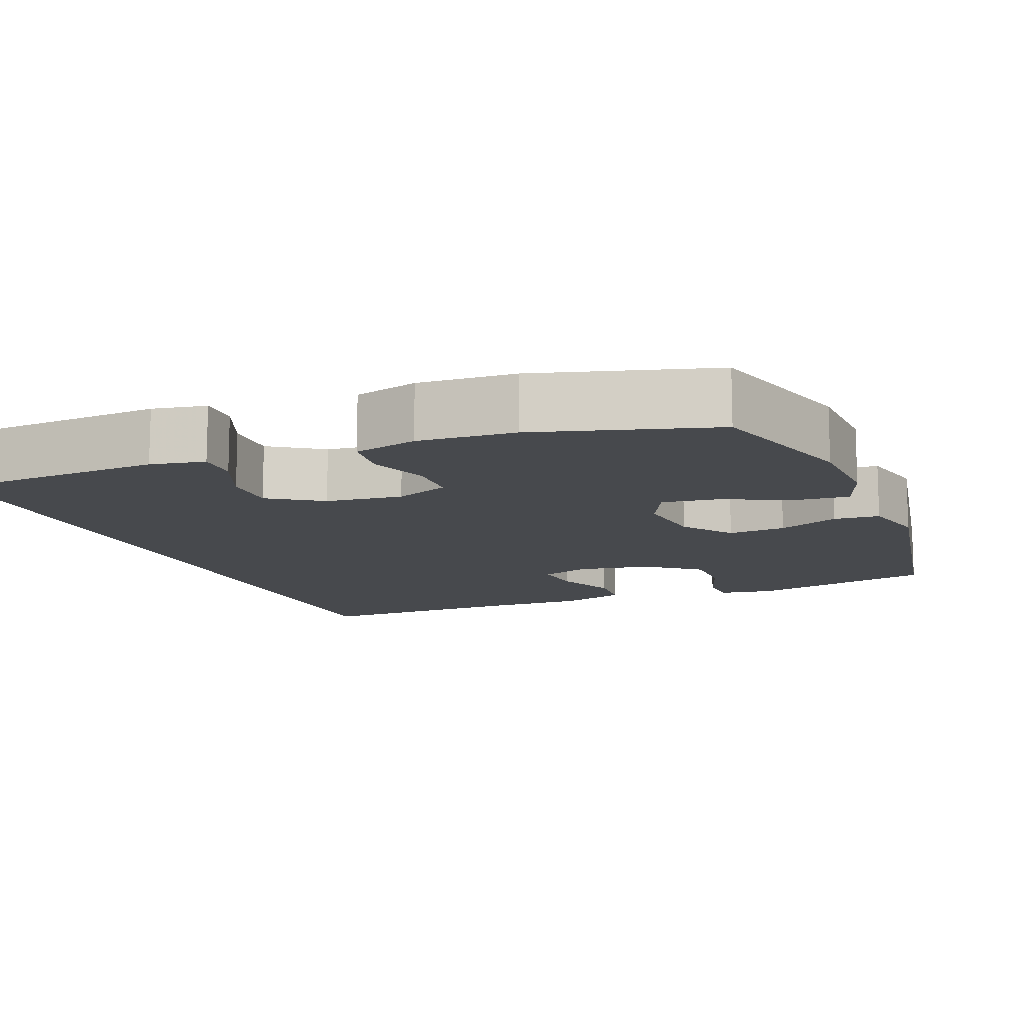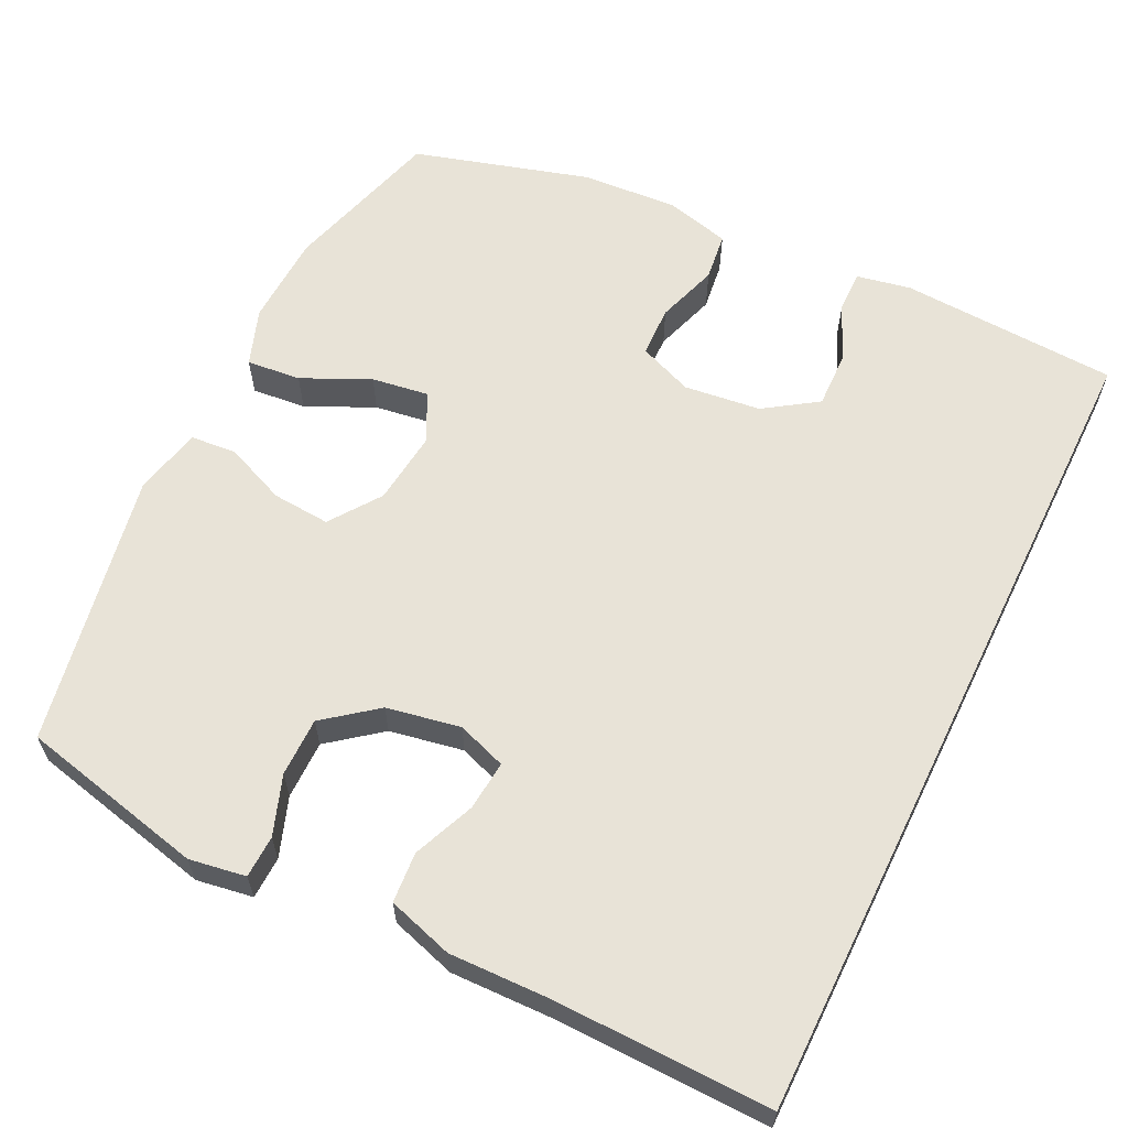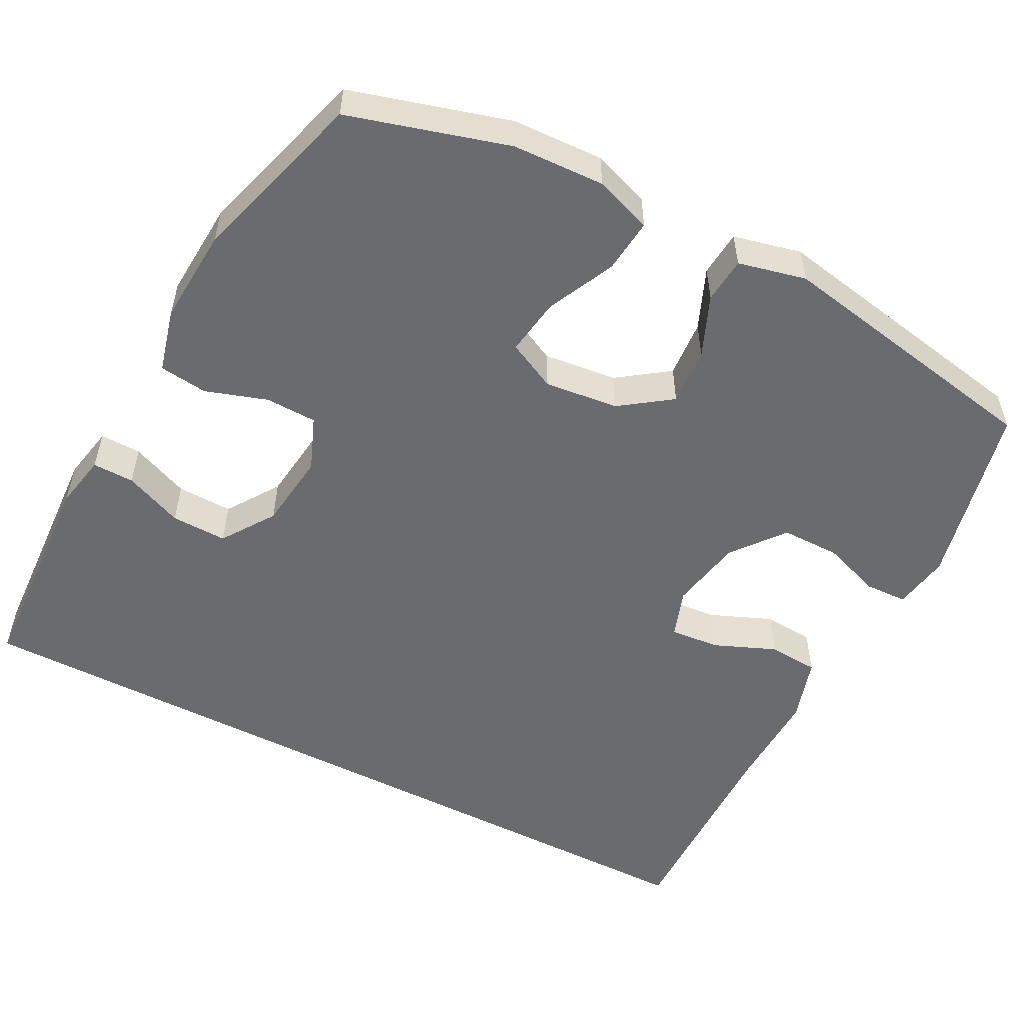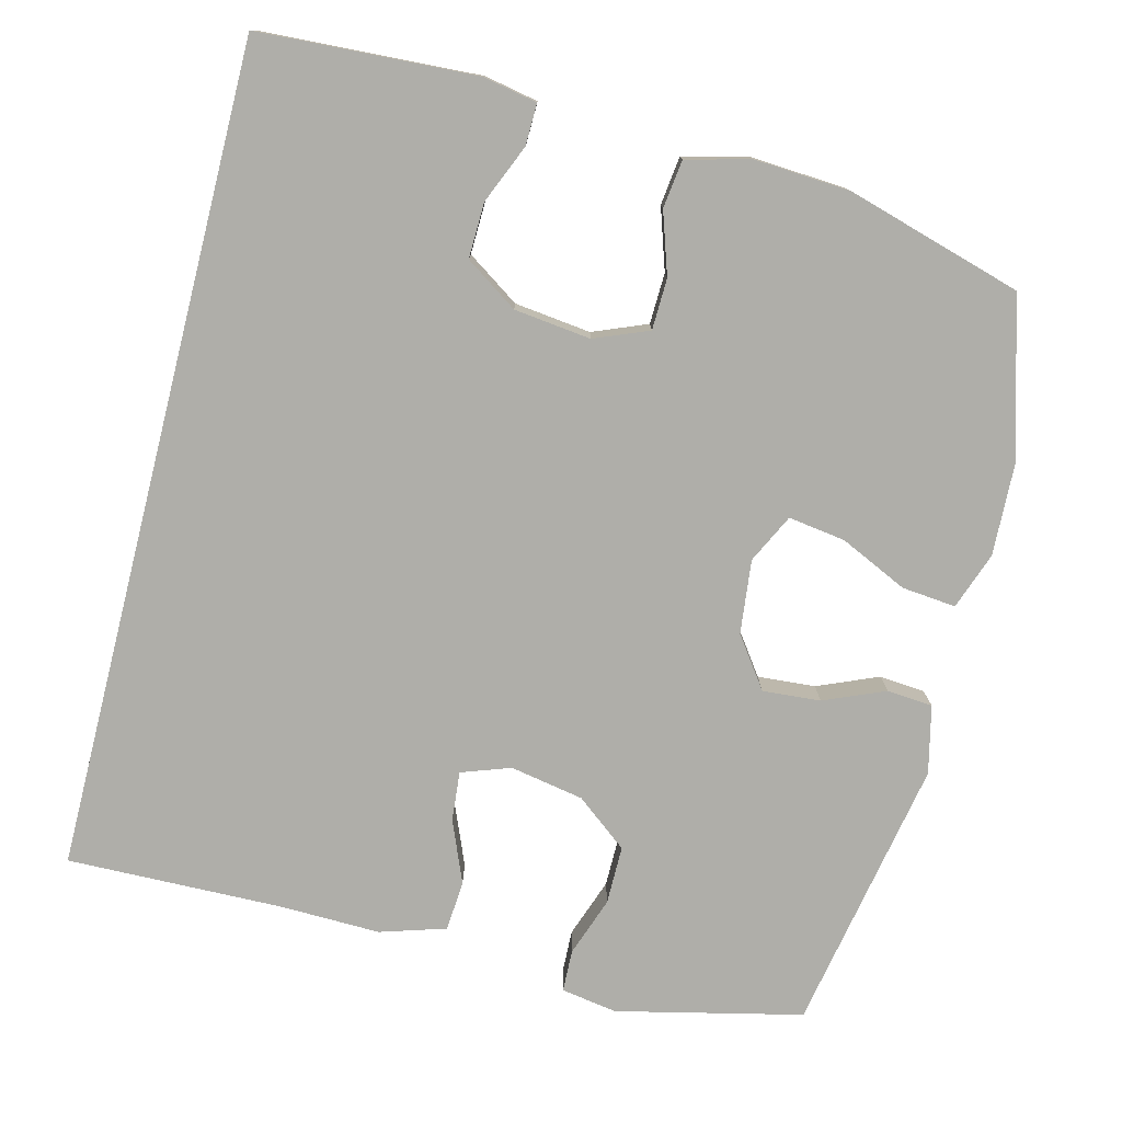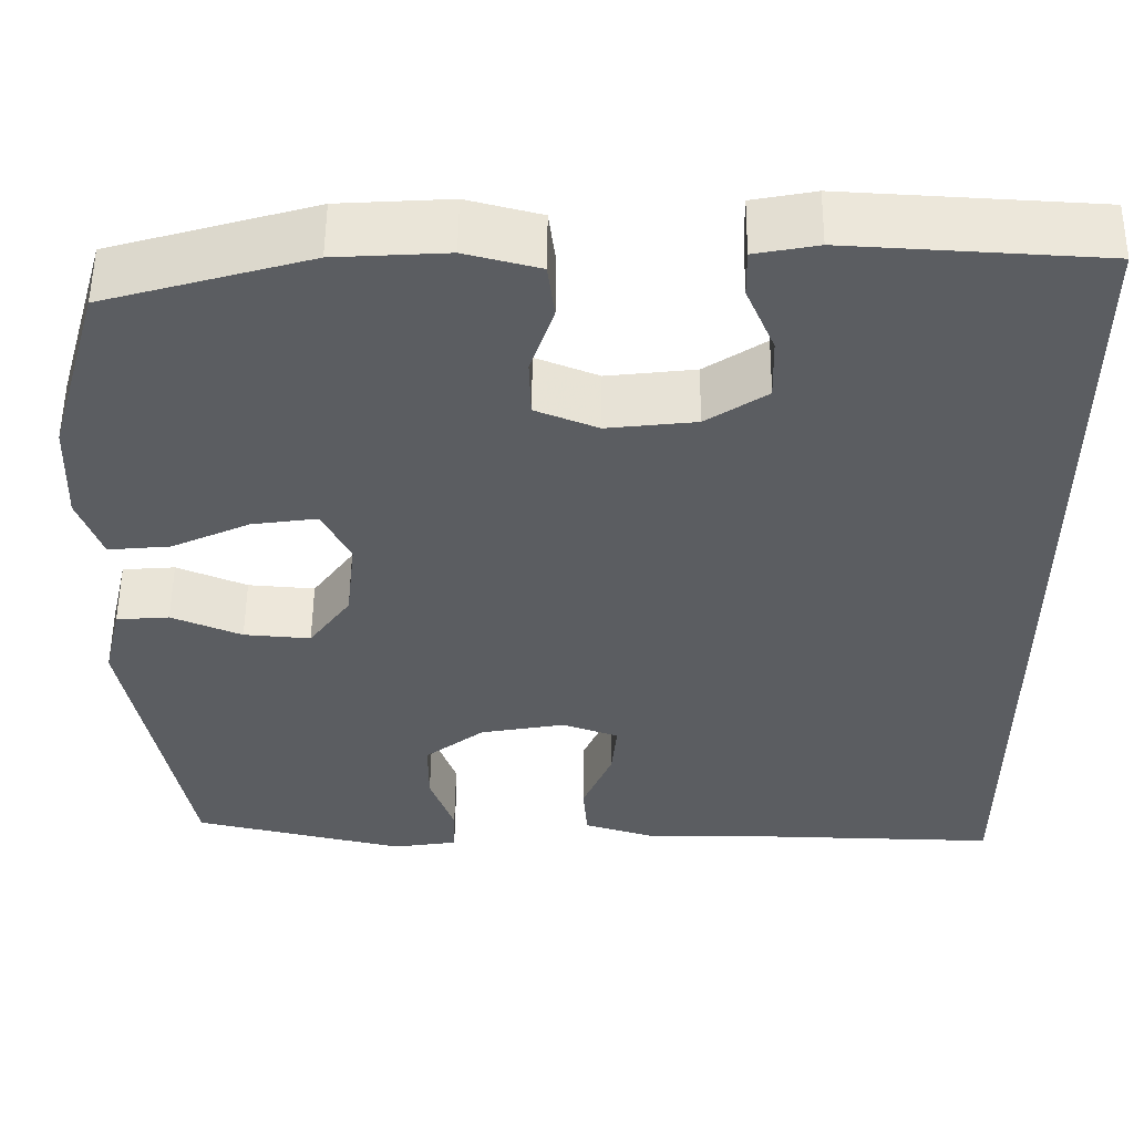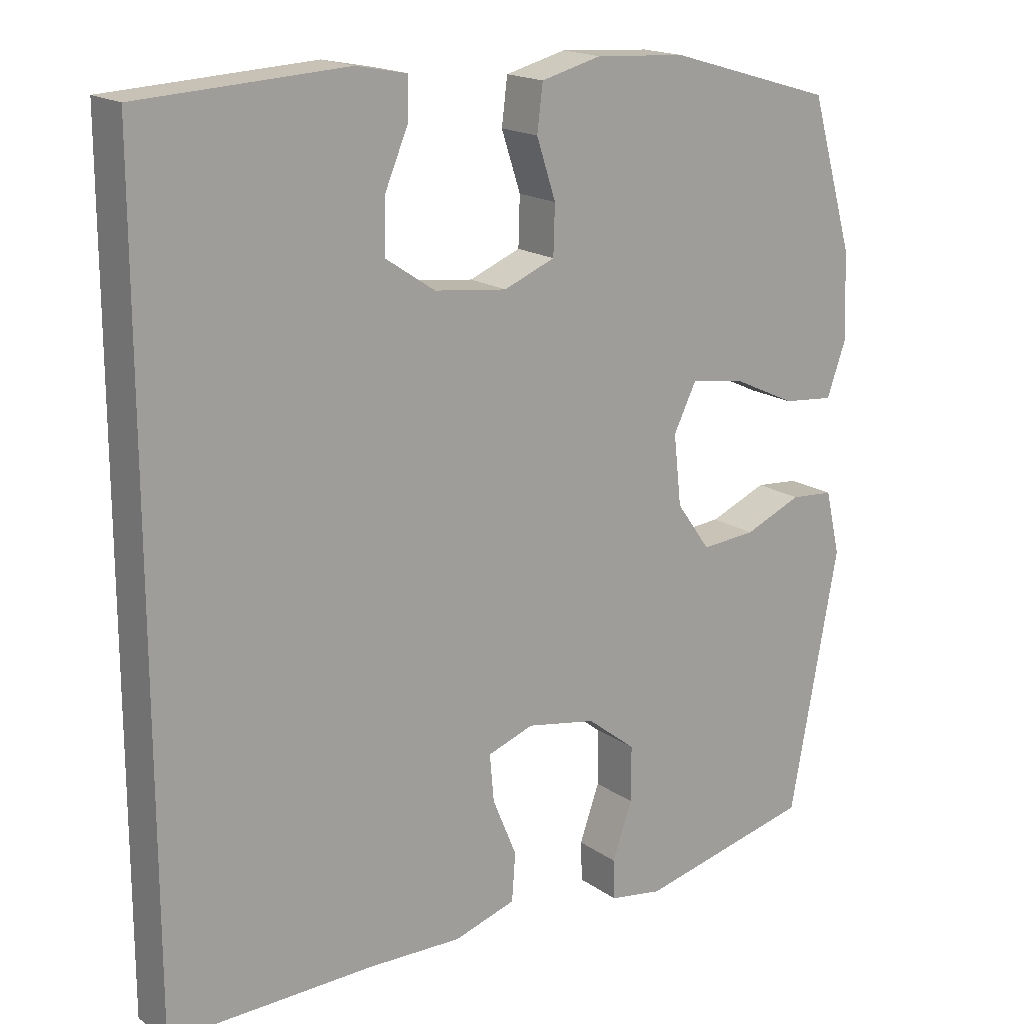
<metadata>
{"format":"obj","ext":"obj","renderer":"f3d","projection":"perspective","resolution":1024,"background":"white","views":[{"elev":-12.1,"azim":22.1,"up":"+Y"},{"elev":61.5,"azim":-154.0,"up":"+Y"},{"elev":-53.3,"azim":62.4,"up":"+Y"},{"elev":-77.5,"azim":-14.2,"up":"+Y"},{"elev":54.3,"azim":-179.4,"up":"+Z"},{"elev":17.6,"azim":-36.8,"up":"+Z"}]}
</metadata>
<code>
v -0.5 0.07 -0.528
v -0.5 0.07 0.575
v -0.21 0.07 0.591
v -0.138 0.07 0.577
v -0.139 0.07 0.522
v -0.172 0.07 0.444
v -0.174 0.07 0.37
v -0.104 0.07 0.323
v -0.002 0.07 0.311
v 0.07 0.07 0.34
v 0.072 0.07 0.408
v 0.045 0.07 0.49
v 0.053 0.07 0.554
v 0.138 0.07 0.576
v 0.266 0.07 0.568
v 0.5 0.07 0.5
v 0.561 0.07 0.289
v 0.566 0.07 0.167
v 0.539 0.07 0.091
v 0.467 0.07 0.098
v 0.377 0.07 0.14
v 0.301 0.07 0.151
v 0.269 0.07 0.086
v 0.28 0.07 -0.012
v 0.328 0.07 -0.079
v 0.405 0.07 -0.073
v 0.486 0.07 -0.039
v 0.547 0.07 -0.044
v 0.568 0.07 -0.134
v 0.5 0.07 -0.5
v 0.254 0.07 -0.557
v 0.179 0.07 -0.545
v 0.177 0.07 -0.489
v 0.205 0.07 -0.41
v 0.205 0.07 -0.332
v 0.136 0.07 -0.278
v 0.038 0.07 -0.26
v -0.027 0.07 -0.283
v -0.021 0.07 -0.349
v 0.013 0.07 -0.431
v 0.008 0.07 -0.498
v -0.079 0.07 -0.525
v -0.213 0.07 -0.522
v -0.5 0 -0.528
v -0.5 0 0.575
v -0.21 0 0.591
v -0.138 0 0.577
v -0.139 0 0.522
v -0.172 0 0.444
v -0.174 0 0.37
v -0.104 0 0.323
v -0.002 0 0.311
v 0.07 0 0.34
v 0.072 0 0.408
v 0.045 0 0.49
v 0.053 0 0.554
v 0.138 0 0.576
v 0.266 0 0.568
v 0.5 0 0.5
v 0.561 0 0.289
v 0.566 0 0.167
v 0.539 0 0.091
v 0.467 0 0.098
v 0.377 0 0.14
v 0.301 0 0.151
v 0.269 0 0.086
v 0.28 0 -0.012
v 0.328 0 -0.079
v 0.405 0 -0.073
v 0.486 0 -0.039
v 0.547 0 -0.044
v 0.568 0 -0.134
v 0.5 0 -0.5
v 0.254 0 -0.557
v 0.179 0 -0.545
v 0.177 0 -0.489
v 0.205 0 -0.41
v 0.205 0 -0.332
v 0.136 0 -0.278
v 0.038 0 -0.26
v -0.027 0 -0.283
v -0.021 0 -0.349
v 0.013 0 -0.431
v 0.008 0 -0.498
v -0.079 0 -0.525
v -0.213 0 -0.522
f 40 41 42 43
f 39 40 43 1
f 38 39 1 2
f 37 38 2
f 36 37 2
f 35 36 2
f 31 32 33 34
f 31 34 35
f 30 31 35
f 26 27 28 29
f 25 26 29 30
f 24 25 30 35
f 18 19 20 21
f 18 21 22
f 17 18 22
f 16 17 22
f 15 16 22
f 14 15 22 23
f 11 12 13 14
f 10 11 14 23
f 3 4 5 6
f 3 6 7
f 2 3 7
f 35 2 7 8
f 9 10 23 24
f 8 9 24 35
f 86 85 84 83
f 44 86 83 82
f 45 44 82 81
f 45 81 80
f 45 80 79
f 45 79 78
f 77 76 75 74
f 78 77 74
f 78 74 73
f 72 71 70 69
f 73 72 69 68
f 78 73 68 67
f 64 63 62 61
f 65 64 61
f 65 61 60
f 65 60 59
f 65 59 58
f 66 65 58 57
f 57 56 55 54
f 66 57 54 53
f 49 48 47 46
f 50 49 46
f 50 46 45
f 51 50 45 78
f 67 66 53 52
f 78 67 52 51
f 1 44 45 2
f 2 45 46 3
f 3 46 47 4
f 4 47 48 5
f 5 48 49 6
f 6 49 50 7
f 7 50 51 8
f 8 51 52 9
f 9 52 53 10
f 10 53 54 11
f 11 54 55 12
f 12 55 56 13
f 13 56 57 14
f 14 57 58 15
f 15 58 59 16
f 16 59 60 17
f 17 60 61 18
f 18 61 62 19
f 19 62 63 20
f 20 63 64 21
f 21 64 65 22
f 22 65 66 23
f 23 66 67 24
f 24 67 68 25
f 25 68 69 26
f 26 69 70 27
f 27 70 71 28
f 28 71 72 29
f 29 72 73 30
f 30 73 74 31
f 31 74 75 32
f 32 75 76 33
f 33 76 77 34
f 34 77 78 35
f 35 78 79 36
f 36 79 80 37
f 37 80 81 38
f 38 81 82 39
f 39 82 83 40
f 40 83 84 41
f 41 84 85 42
f 42 85 86 43
f 43 86 44 1

</code>
